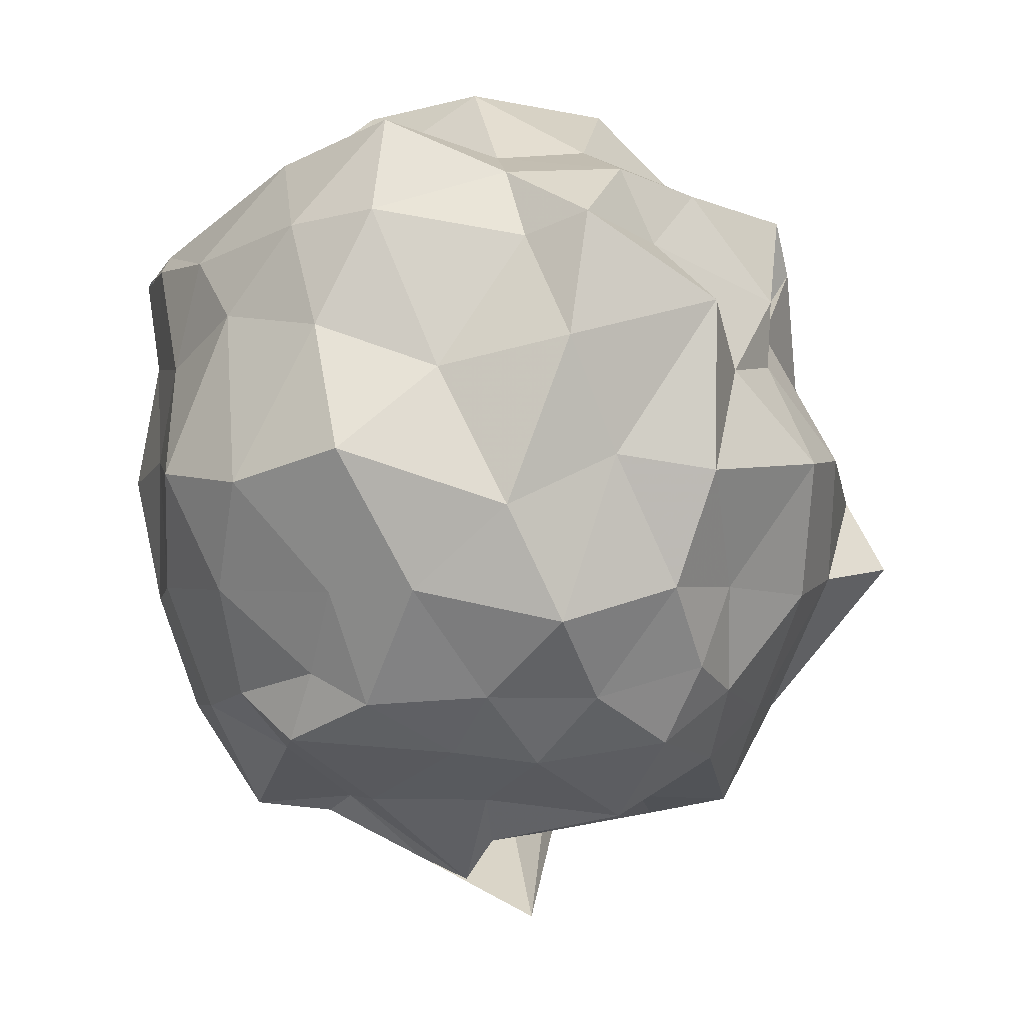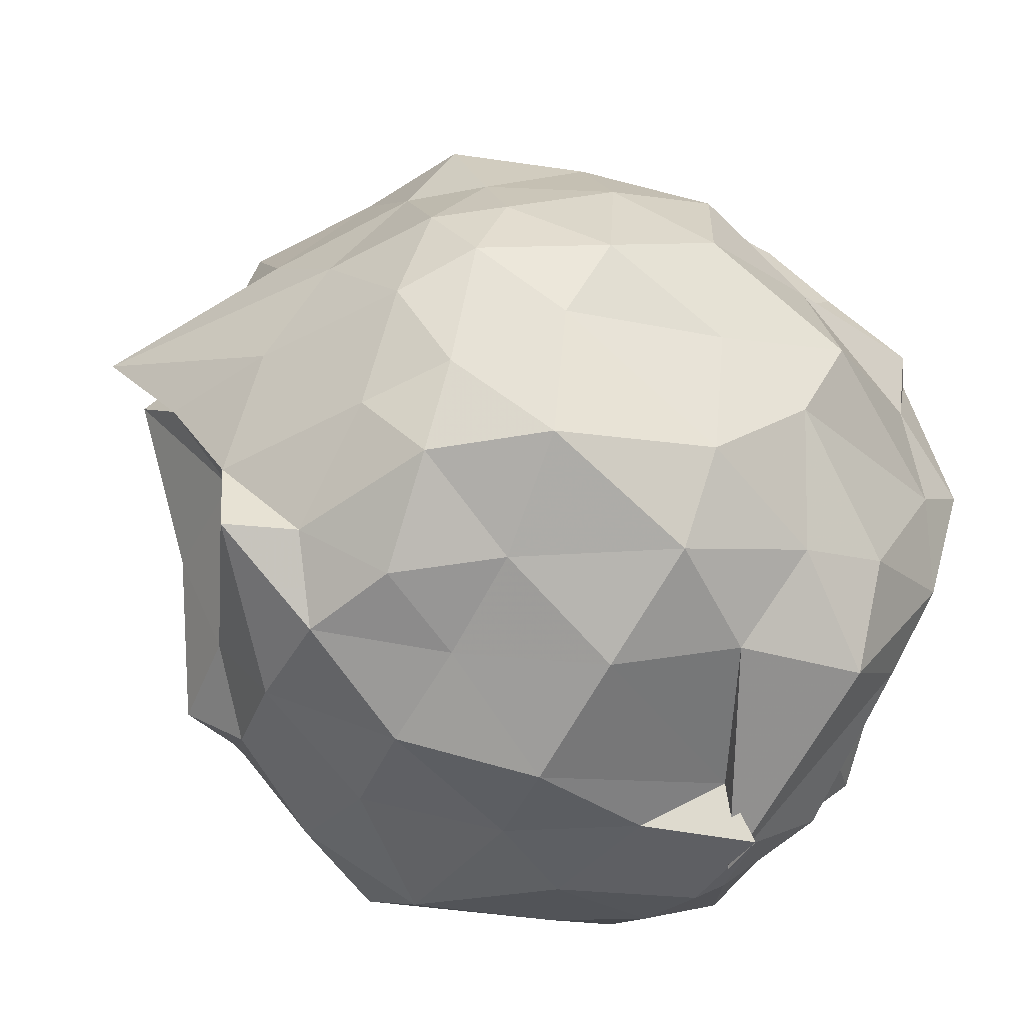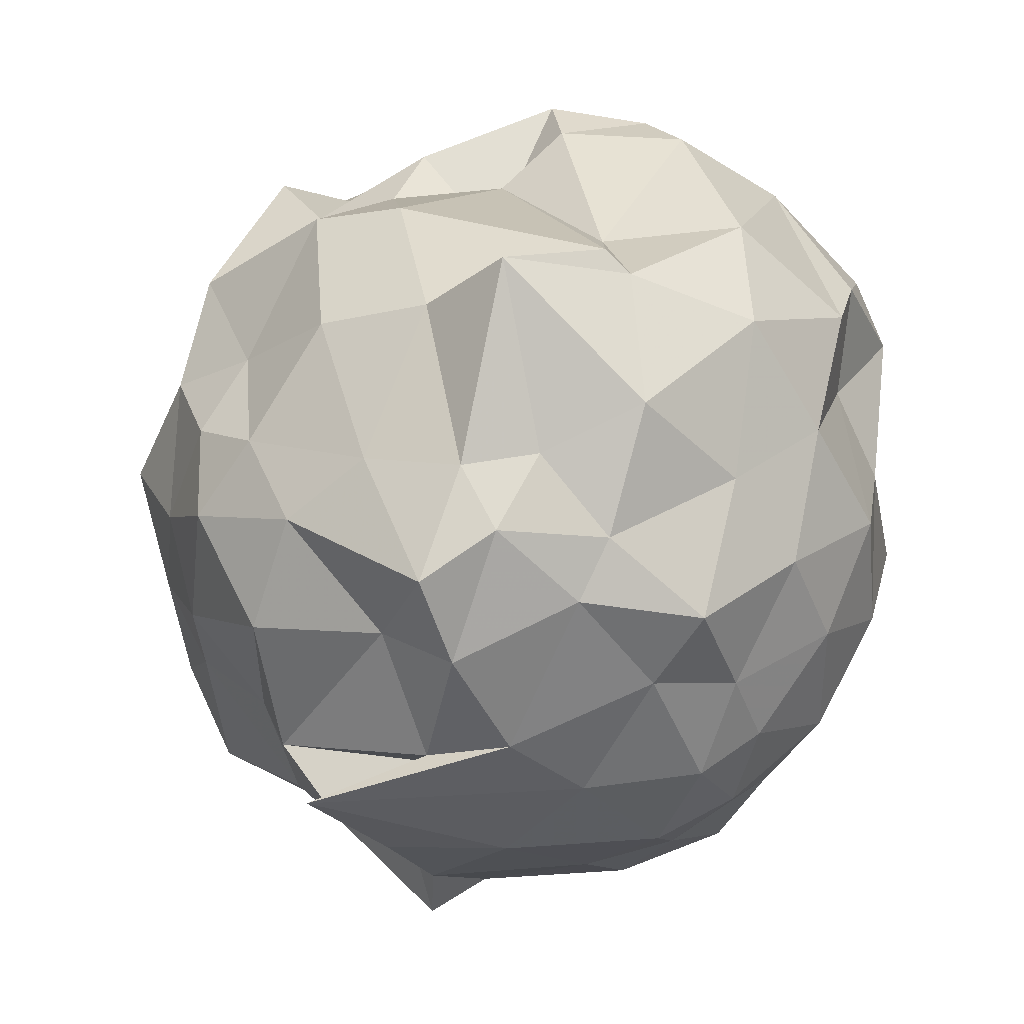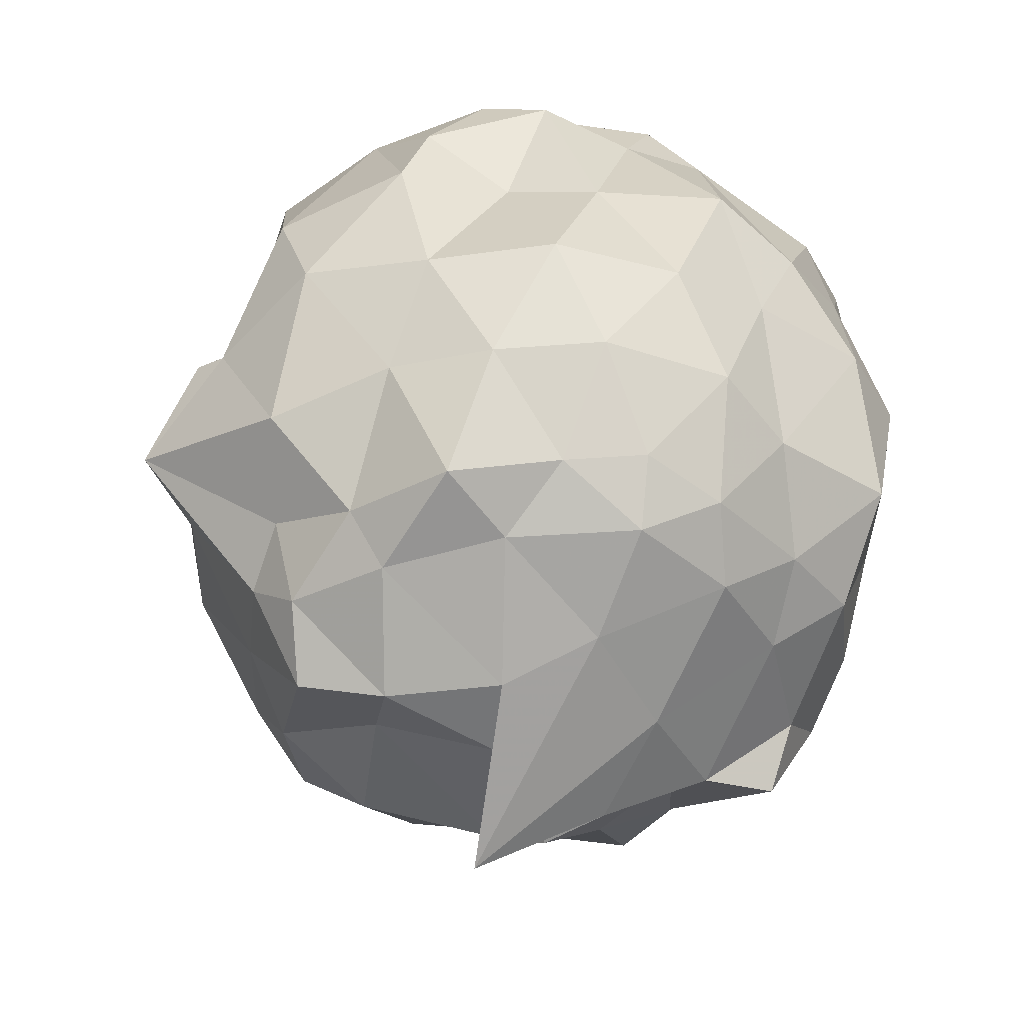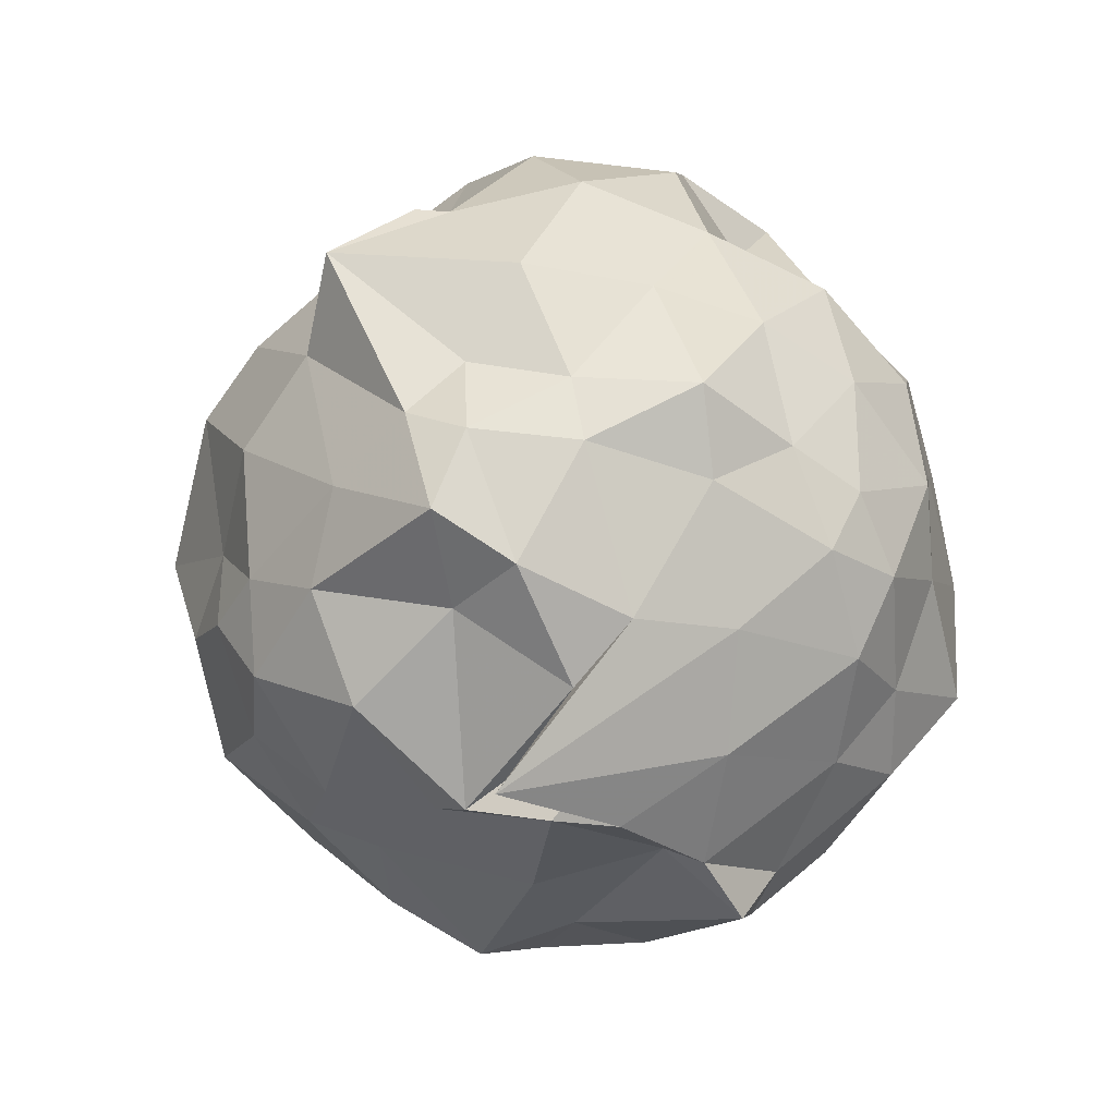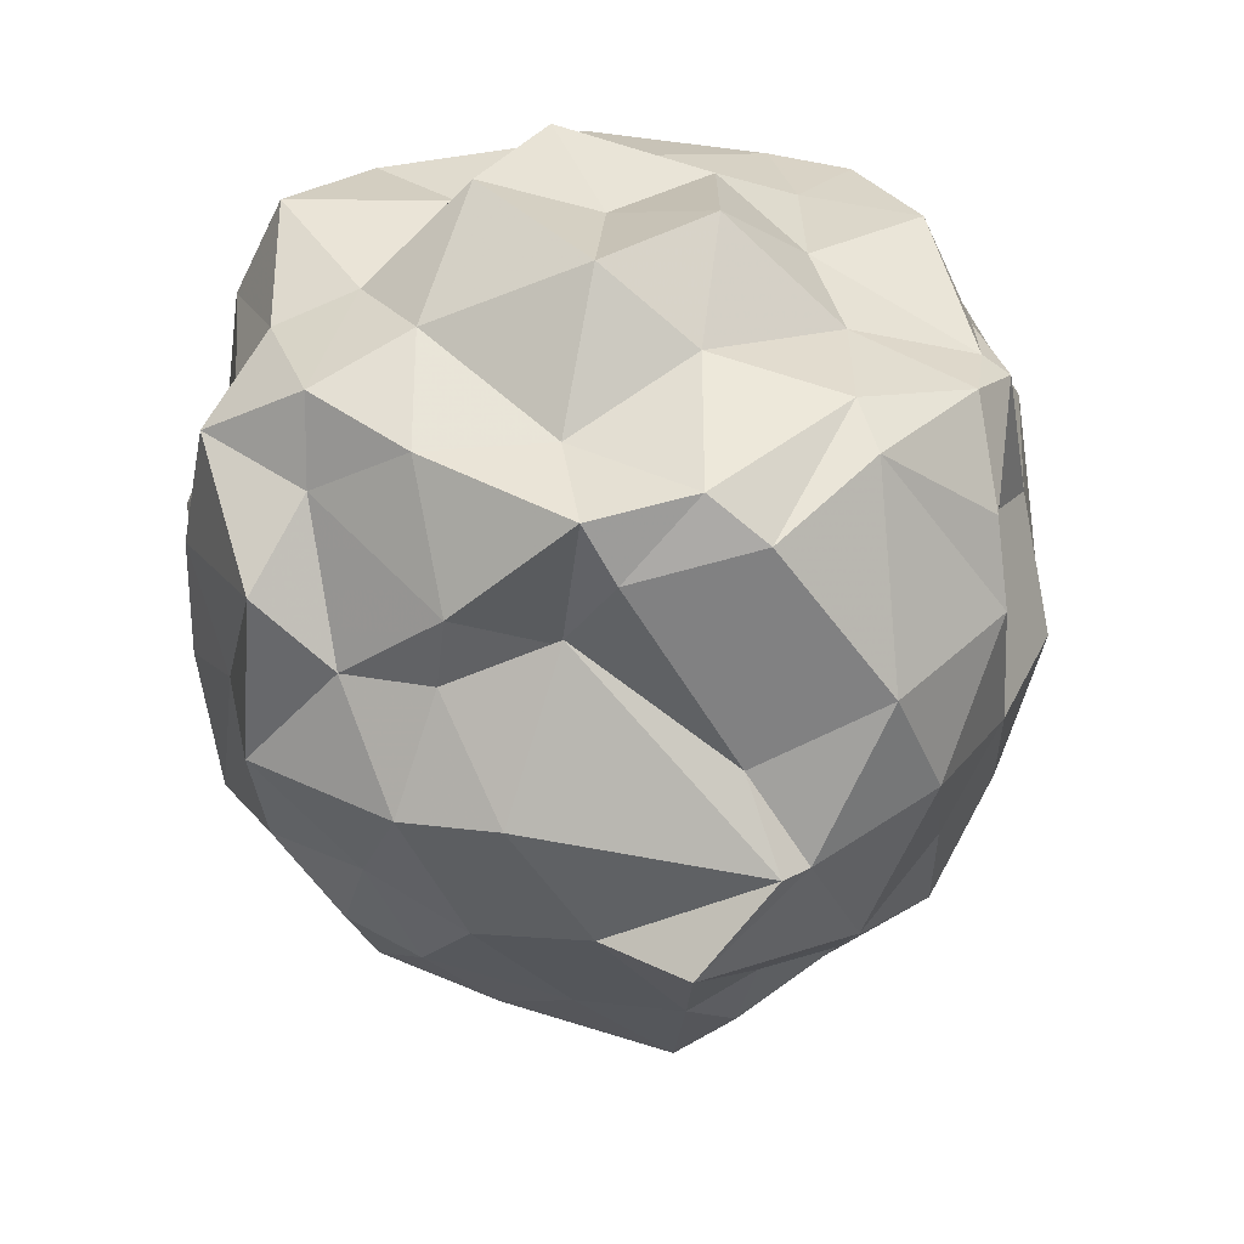
<metadata>
{"format":"obj","ext":"obj","renderer":"f3d","projection":"perspective","resolution":1024,"background":"white","views":[{"elev":-2.2,"azim":89.9,"up":"+Z"},{"elev":-56.0,"azim":-118.8,"up":"+Y"},{"elev":46.9,"azim":-160.7,"up":"+Y"},{"elev":-41.0,"azim":-110.3,"up":"+Z"},{"elev":-63.4,"azim":-146.5,"up":"+Z"},{"elev":36.4,"azim":173.8,"up":"+Z"}]}
</metadata>
<code>
v -0.9069 -0.1628 1.034
v -1.321 -0.05478 -0.7969
v -0.06735 0.0001097 0.68
v 0.006149 0.1569 0.7331
v -0.2146 0.3365 0.6789
v -0.4809 0.6684 0.559
v -0.7322 0.5788 0.4076
v -0.8347 0.7534 0.6779
v -1.149 0.7565 0.7559
v -1.399 0.5638 0.8388
v -1.679 0.4924 0.616
v -1.762 0.1763 0.7661
v -1.731 -0.08569 0.741
v -1.659 -0.3388 0.8285
v -1.626 -0.6899 0.6619
v -1.426 -0.8869 0.7066
v -0.853 -1.061 0.6651
v -0.981 -1.089 0.6642
v -0.6936 -1.012 0.6687
v -0.4663 -0.8768 0.6611
v -0.1904 -0.6061 0.7243
v -0.07678 -0.3907 0.7496
v 0.06513 0.1117 0.4129
v -0.07455 0.4877 0.5171
v -0.2547 0.551 0.3526
v -0.4615 0.6578 0.3798
v -0.7282 0.6753 0.496
v -1.095 0.8155 0.2247
v -1.414 0.8212 0.3892
v -1.696 0.571 0.4158
v -1.704 0.2677 0.4462
v -1.847 0.06192 0.3769
v -1.906 -0.2788 0.42
v -1.829 -0.5214 0.3325
v -1.612 -0.7698 0.4493
v -1.391 -0.951 0.3812
v -1.02 -0.964 0.5615
v -0.854 -1.039 0.4115
v -0.497 -0.9443 0.3772
v -0.2654 -0.7789 0.4964
v -0.06121 -0.5345 0.4519
v -0.01076 -0.2211 0.3403
v -0.01041 0.2291 0.1189
v -0.03946 0.4829 0.08071
v -0.3531 0.7693 0.1135
v -0.5808 0.8555 0.1343
v -1.159 0.9625 0.03899
v -1.23 0.9125 0.02677
v -1.531 0.7744 0.1103
v -1.731 0.4996 0.06459
v -1.897 0.2065 0.06714
v -1.943 -0.1182 0.03157
v -1.851 -0.404 0.09117
v -1.742 -0.7384 0.1148
v -1.566 -0.9342 0.1204
v -1.258 -1.049 0.09238
v -0.918 -1.107 0.08809
v -0.6507 -1.007 0.1343
v -0.2706 -0.9406 0.082
v -0.05674 -0.7405 0.04944
v 0.08846 -0.4705 0.1273
v 0.08216 -0.04618 -0.01205
v -0.07673 0.3839 -0.2164
v -0.2807 0.5368 -0.2137
v -0.5065 0.7528 -0.2346
v -0.7727 0.8581 -0.1879
v -0.962 1.044 -0.1583
v -1.368 0.7973 -0.2784
v -1.591 0.5504 -0.2169
v -1.766 0.3297 -0.2381
v -1.868 0.06137 -0.2127
v -1.881 -0.2704 -0.2388
v -1.766 -0.4762 -0.3052
v -1.644 -0.8251 -0.2739
v -1.342 -0.9312 -0.2322
v -1.061 -0.9791 -0.2307
v -0.7942 -1.024 -0.2427
v -0.5434 -0.9703 -0.2138
v -0.2345 -0.7942 -0.2217
v -0.08106 -0.4983 -0.2287
v 0.02107 -0.2814 -0.2242
v 0.03214 0.09313 -0.3033
v -0.2334 0.46 -0.4214
v -0.403 0.5438 -0.4877
v -0.7409 0.6562 -0.5498
v -0.993 0.7194 -0.5511
v -1.157 0.7122 -0.4447
v -1.363 0.5704 -0.5261
v -1.618 0.3957 -0.5488
v -1.699 0.1171 -0.4925
v -1.767 -0.08777 -0.4683
v -1.729 -0.2999 -0.5328
v -1.569 -0.5854 -0.5126
v -1.433 -0.7946 -0.5057
v -1.162 -0.9302 -0.4586
v -0.9289 -0.934 -0.5464
v -0.6532 -0.863 -0.5376
v -0.405 -0.7538 -0.4948
v -0.2242 -0.5544 -0.4382
v -0.1656 -0.4064 -0.5175
v -0.1202 -0.09668 -0.4964
v -0.1538 0.1852 -0.4984
v -0.1562 -0.04876 0.8578
v -0.2245 0.2502 0.8779
v -0.4364 0.4535 0.8391
v -0.7611 0.7158 0.8153
v -1.016 0.6981 0.86
v -1.368 0.4363 0.8986
v -1.655 0.3245 0.8299
v -1.702 0.1406 0.8009
v -1.628 -0.2003 0.962
v -1.518 -0.5181 0.9193
v -1.346 -0.6821 0.8842
v -0.9211 -0.8184 0.898
v -0.7514 -0.9952 0.7178
v -0.4171 -0.6432 0.919
v -0.1937 -0.363 1.001
v -0.3566 -0.07203 0.9288
v -0.4682 0.1613 0.9632
v -0.7469 0.4679 0.8511
v -1.058 0.3152 0.9599
v -1.398 0.1502 0.8911
v -1.351 -0.108 0.9348
v -1.376 -0.4079 0.9185
v -0.9501 -0.5272 0.9814
v -0.7463 -0.6231 0.9635
v -0.5891 -0.4245 0.9412
v -0.6138 -0.1352 1.149
v -0.8439 0.2159 1.132
v -1.131 0.04001 1.137
v -1.175 -0.3523 1.016
v -0.8097 -0.4297 1.121
v -0.3055 0.3688 -0.6214
v -0.5813 0.5086 -0.6763
v -0.9834 0.5793 -0.8191
v -1.121 0.6451 -0.6585
v -1.332 0.4688 -0.6614
v -1.522 0.206 -0.634
v -1.659 -0.1091 -0.6255
v -1.568 -0.3776 -0.6646
v -1.37 -0.6046 -0.6496
v -1.083 -0.7891 -0.6632
v -0.9898 -0.7612 -0.8295
v -0.5714 -0.6463 -0.6473
v -0.305 -0.6135 -0.6144
v -0.2882 -0.1848 -0.6468
v -0.2822 0.03354 -0.6736
v -0.5388 0.2569 -0.8312
v -0.8739 0.3318 -0.8028
v -1.081 0.3734 -0.8669
v -1.227 0.1058 -0.8636
v -1.395 -0.09292 -0.7806
v -1.215 -0.3272 -0.8611
v -1.004 -0.5585 -0.8517
v -0.9289 -0.4942 -0.8047
v -0.6009 -0.414 -0.7902
v -0.5226 -0.1021 -0.7865
v -0.6269 -0.08693 -0.9064
v -1.028 0.05536 -0.9199
v -0.7918 0.02285 -1.133
v -0.9332 -0.2893 -0.983
v -0.8242 -0.1604 -1.032
f 3 23 4
f 4 23 24
f 4 24 5
f 5 24 25
f 5 25 6
f 6 25 26
f 6 26 7
f 7 26 27
f 7 27 8
f 8 27 28
f 8 28 9
f 9 28 29
f 9 29 10
f 10 29 30
f 10 30 11
f 11 30 31
f 11 31 12
f 12 31 32
f 12 32 13
f 13 32 33
f 13 33 14
f 14 33 34
f 14 34 15
f 15 34 35
f 15 35 16
f 16 35 36
f 16 36 17
f 17 36 37
f 17 37 18
f 18 37 38
f 18 38 19
f 19 38 39
f 19 39 20
f 20 39 40
f 20 40 21
f 21 40 41
f 21 41 22
f 22 41 42
f 22 42 3
f 3 42 23
f 23 43 24
f 24 43 44
f 24 44 25
f 25 44 45
f 25 45 26
f 26 45 46
f 26 46 27
f 27 46 47
f 27 47 28
f 28 47 48
f 28 48 29
f 29 48 49
f 29 49 30
f 30 49 50
f 30 50 31
f 31 50 51
f 31 51 32
f 32 51 52
f 32 52 33
f 33 52 53
f 33 53 34
f 34 53 54
f 34 54 35
f 35 54 55
f 35 55 36
f 36 55 56
f 36 56 37
f 37 56 57
f 37 57 38
f 38 57 58
f 38 58 39
f 39 58 59
f 39 59 40
f 40 59 60
f 40 60 41
f 41 60 61
f 41 61 42
f 42 61 62
f 42 62 23
f 23 62 43
f 43 63 44
f 44 63 64
f 44 64 45
f 45 64 65
f 45 65 46
f 46 65 66
f 46 66 47
f 47 66 67
f 47 67 48
f 48 67 68
f 48 68 49
f 49 68 69
f 49 69 50
f 50 69 70
f 50 70 51
f 51 70 71
f 51 71 52
f 52 71 72
f 52 72 53
f 53 72 73
f 53 73 54
f 54 73 74
f 54 74 55
f 55 74 75
f 55 75 56
f 56 75 76
f 56 76 57
f 57 76 77
f 57 77 58
f 58 77 78
f 58 78 59
f 59 78 79
f 59 79 60
f 60 79 80
f 60 80 61
f 61 80 81
f 61 81 62
f 62 81 82
f 62 82 43
f 43 82 63
f 63 83 64
f 64 83 84
f 64 84 65
f 65 84 85
f 65 85 66
f 66 85 86
f 66 86 67
f 67 86 87
f 67 87 68
f 68 87 88
f 68 88 69
f 69 88 89
f 69 89 70
f 70 89 90
f 70 90 71
f 71 90 91
f 71 91 72
f 72 91 92
f 72 92 73
f 73 92 93
f 73 93 74
f 74 93 94
f 74 94 75
f 75 94 95
f 75 95 76
f 76 95 96
f 76 96 77
f 77 96 97
f 77 97 78
f 78 97 98
f 78 98 79
f 79 98 99
f 79 99 80
f 80 99 100
f 80 100 81
f 81 100 101
f 81 101 82
f 82 101 102
f 82 102 63
f 63 102 83
f 103 104 118
f 104 119 118
f 104 105 119
f 105 120 119
f 105 106 120
f 106 107 120
f 107 121 120
f 107 108 121
f 108 122 121
f 108 109 122
f 109 110 122
f 110 123 122
f 110 111 123
f 111 124 123
f 111 112 124
f 112 113 124
f 113 125 124
f 113 114 125
f 114 126 125
f 114 115 126
f 115 116 126
f 116 127 126
f 116 117 127
f 117 118 127
f 117 103 118
f 118 119 128
f 119 129 128
f 119 120 129
f 120 121 129
f 121 130 129
f 121 122 130
f 122 123 130
f 123 131 130
f 123 124 131
f 124 125 131
f 125 132 131
f 125 126 132
f 126 127 132
f 127 128 132
f 127 118 128
f 133 148 134
f 134 148 149
f 134 149 135
f 135 149 150
f 135 150 136
f 136 150 137
f 137 150 151
f 137 151 138
f 138 151 152
f 138 152 139
f 139 152 140
f 140 152 153
f 140 153 141
f 141 153 154
f 141 154 142
f 142 154 143
f 143 154 155
f 143 155 144
f 144 155 156
f 144 156 145
f 145 156 146
f 146 156 157
f 146 157 147
f 147 157 148
f 147 148 133
f 148 158 149
f 149 158 159
f 149 159 150
f 150 159 151
f 151 159 160
f 151 160 152
f 152 160 153
f 153 160 161
f 153 161 154
f 154 161 155
f 155 161 162
f 155 162 156
f 156 162 157
f 157 162 158
f 157 158 148
f 3 4 103
f 103 4 104
f 4 5 104
f 104 5 105
f 5 6 105
f 105 6 106
f 6 7 106
f 7 8 106
f 106 8 107
f 8 9 107
f 107 9 108
f 9 10 108
f 108 10 109
f 10 11 109
f 11 12 109
f 109 12 110
f 12 13 110
f 110 13 111
f 13 14 111
f 111 14 112
f 14 15 112
f 15 16 112
f 112 16 113
f 16 17 113
f 113 17 114
f 17 18 114
f 114 18 115
f 18 19 115
f 19 20 115
f 115 20 116
f 20 21 116
f 116 21 117
f 21 22 117
f 117 22 103
f 22 3 103
f 83 133 84
f 84 133 134
f 84 134 85
f 85 134 135
f 85 135 86
f 86 135 136
f 86 136 87
f 87 136 88
f 88 136 137
f 88 137 89
f 89 137 138
f 89 138 90
f 90 138 139
f 90 139 91
f 91 139 92
f 92 139 140
f 92 140 93
f 93 140 141
f 93 141 94
f 94 141 142
f 94 142 95
f 95 142 96
f 96 142 143
f 96 143 97
f 97 143 144
f 97 144 98
f 98 144 145
f 98 145 99
f 99 145 100
f 100 145 146
f 100 146 101
f 101 146 147
f 101 147 102
f 102 147 133
f 102 133 83
f 128 129 1
f 129 130 1
f 130 131 1
f 131 132 1
f 132 128 1
f 159 158 2
f 160 159 2
f 161 160 2
f 162 161 2
f 158 162 2

</code>
